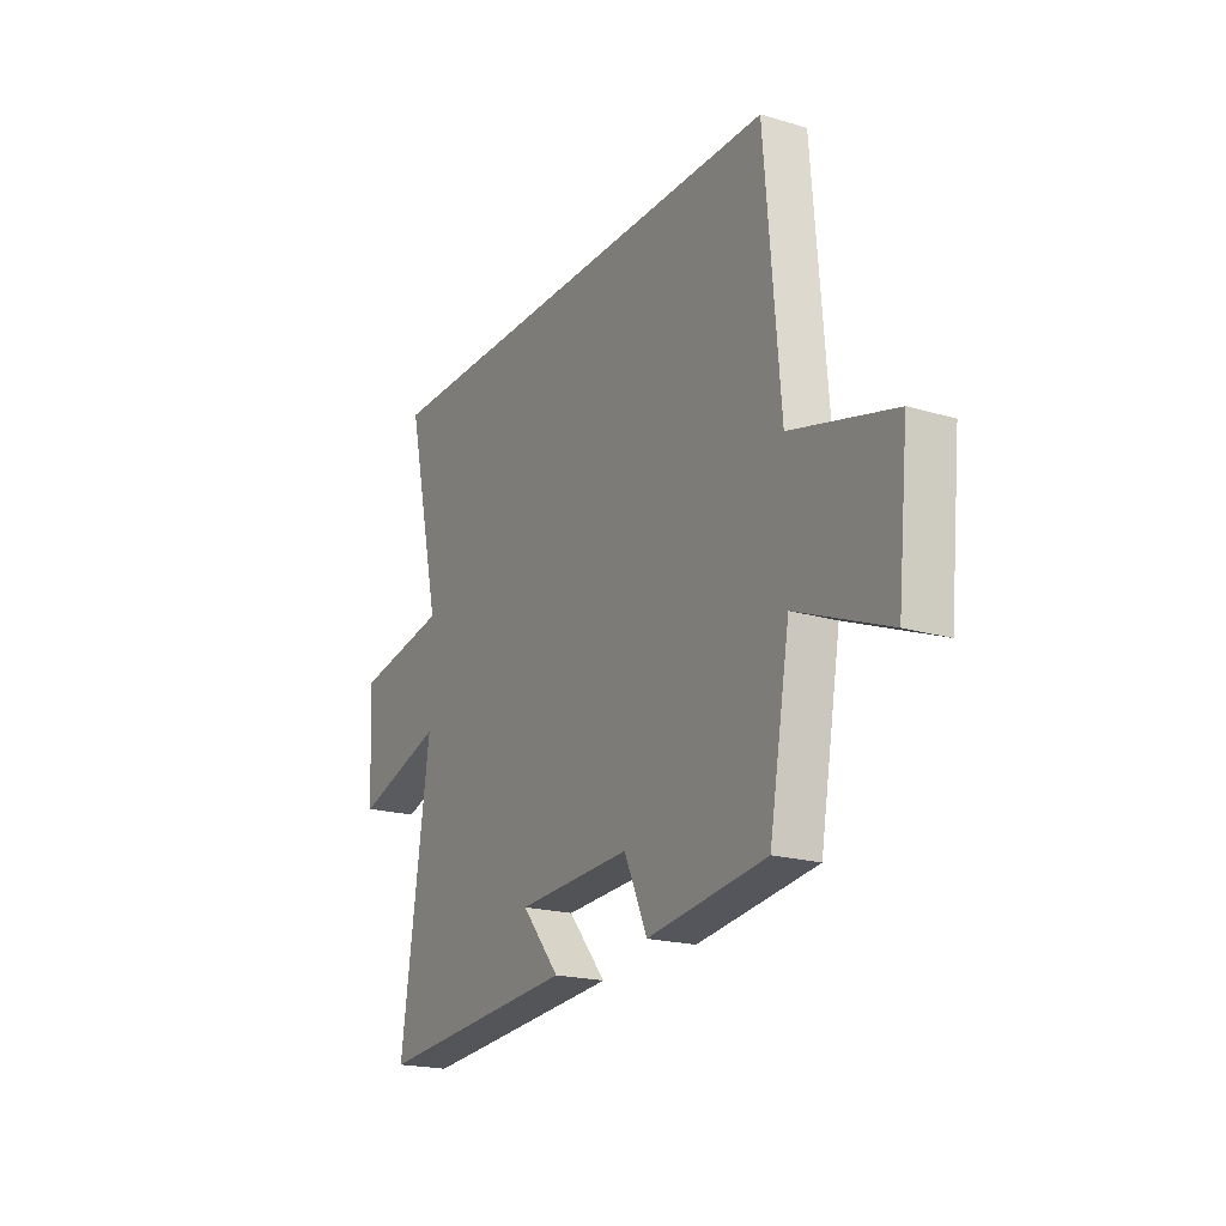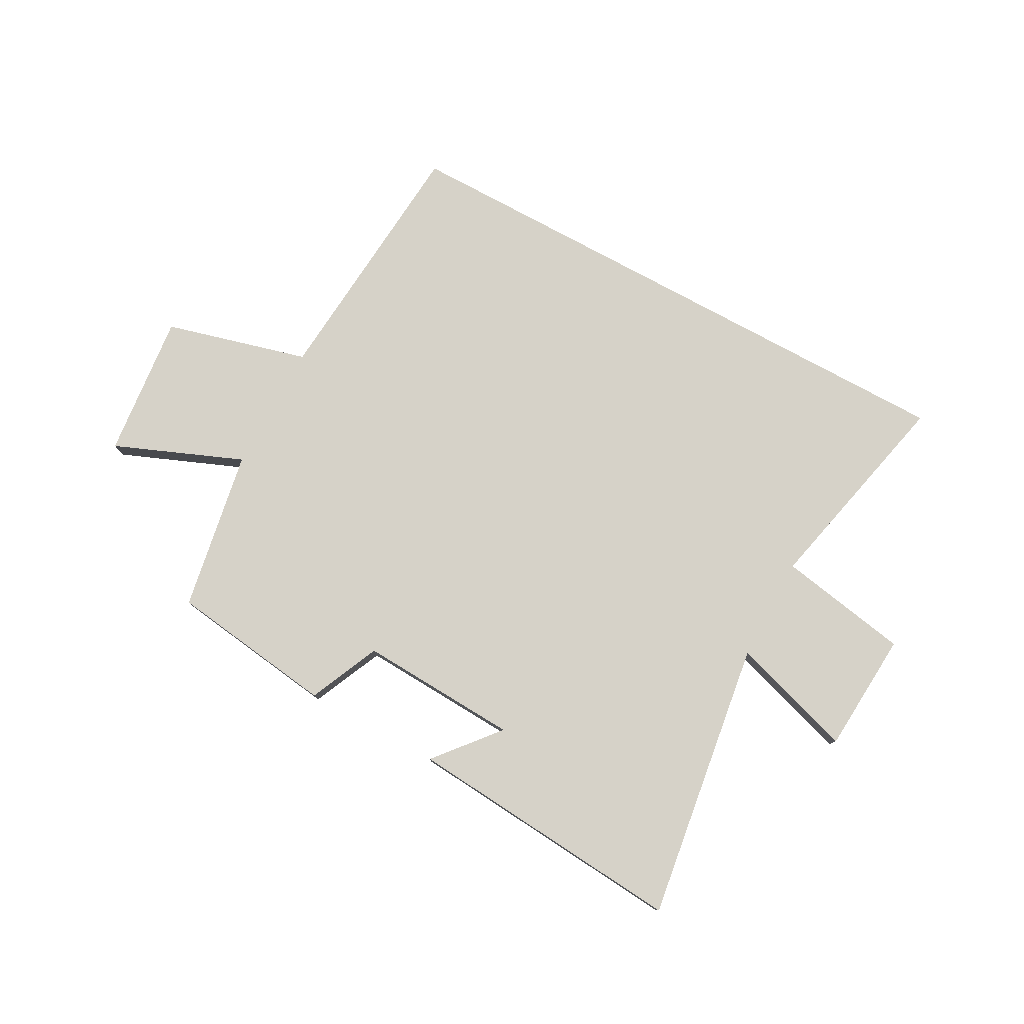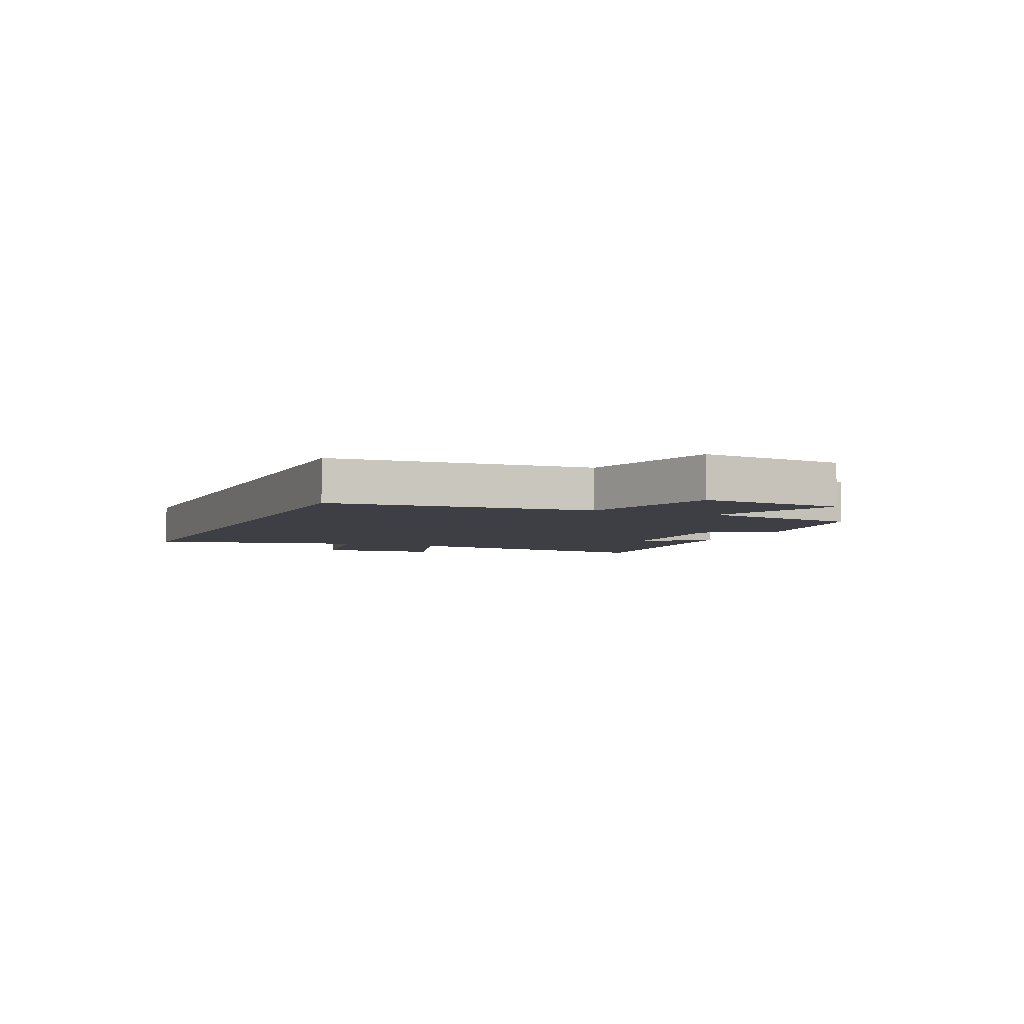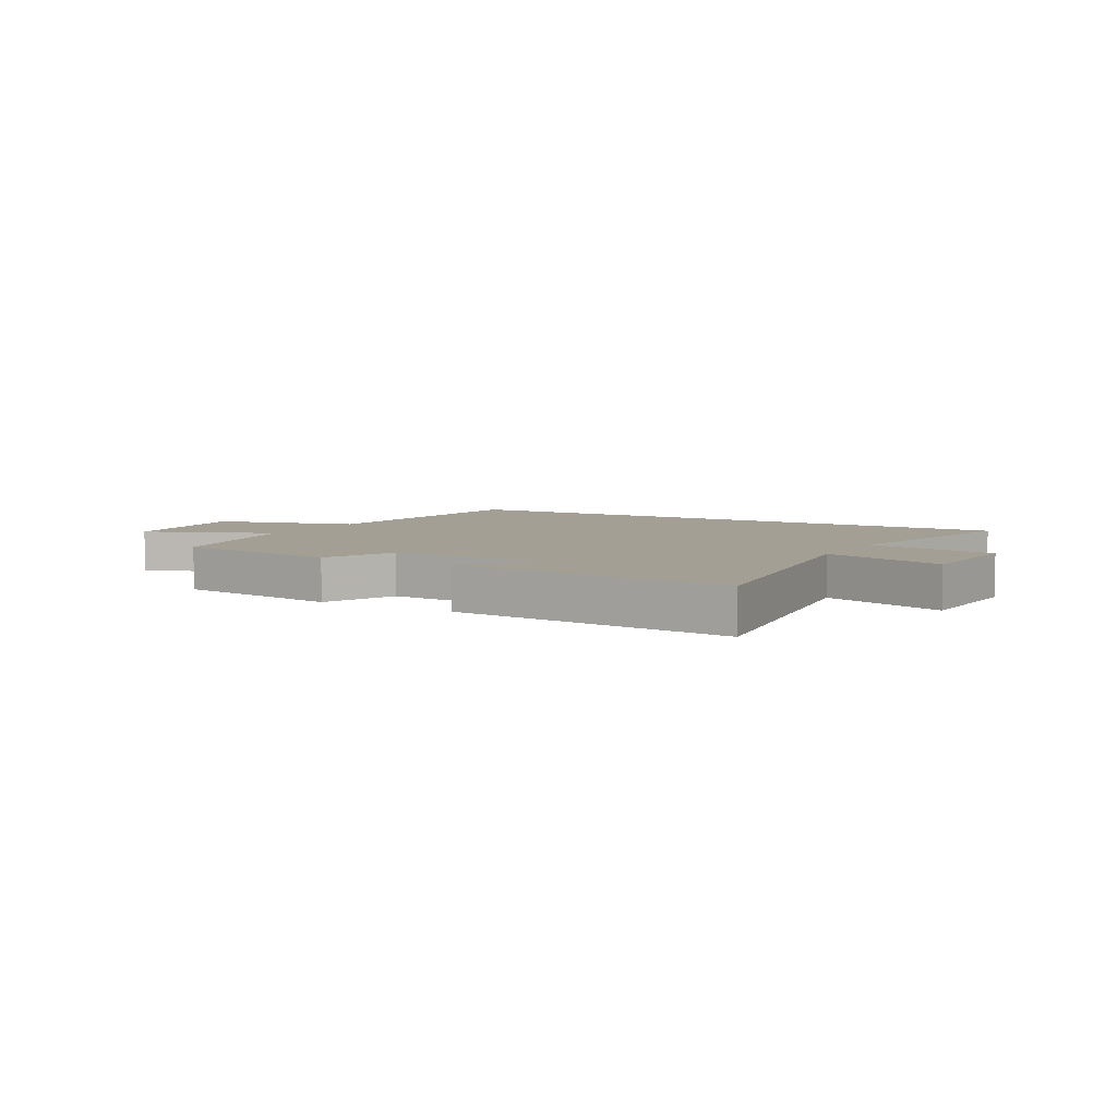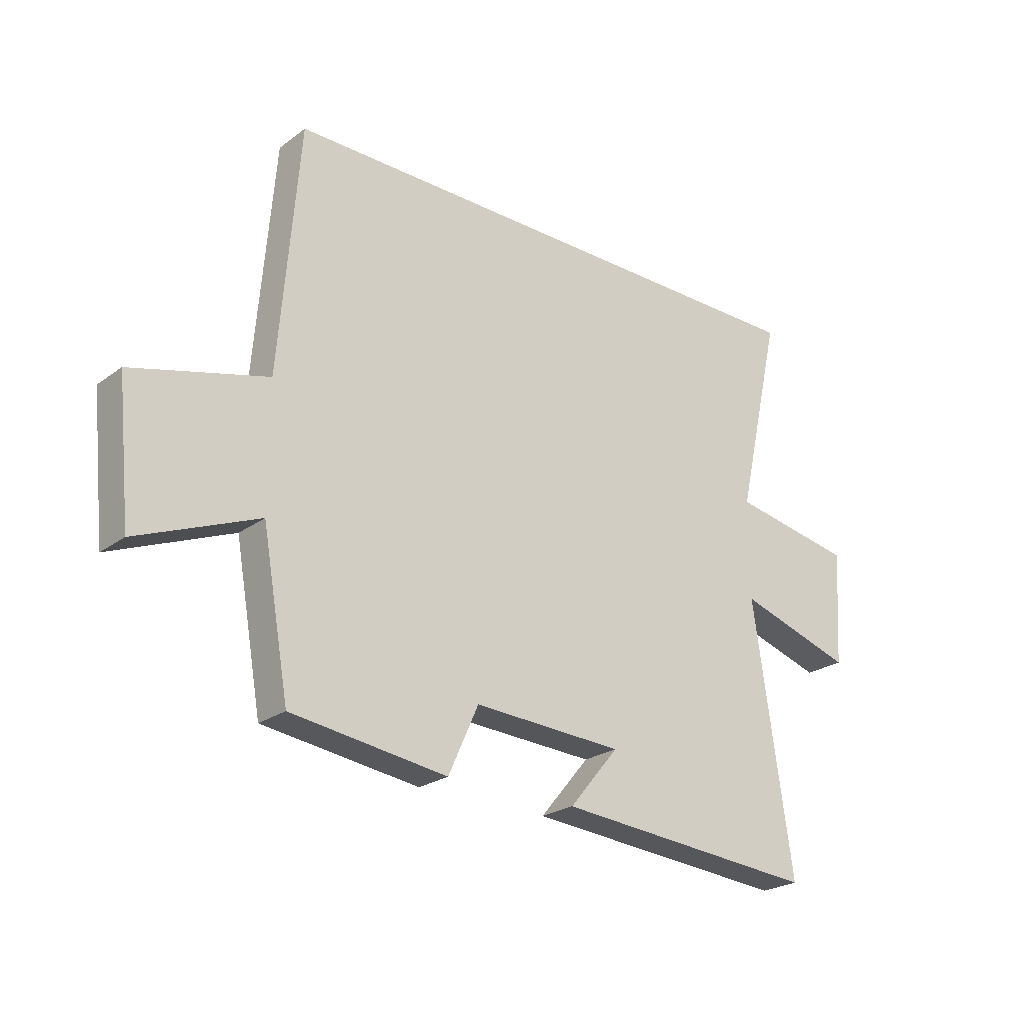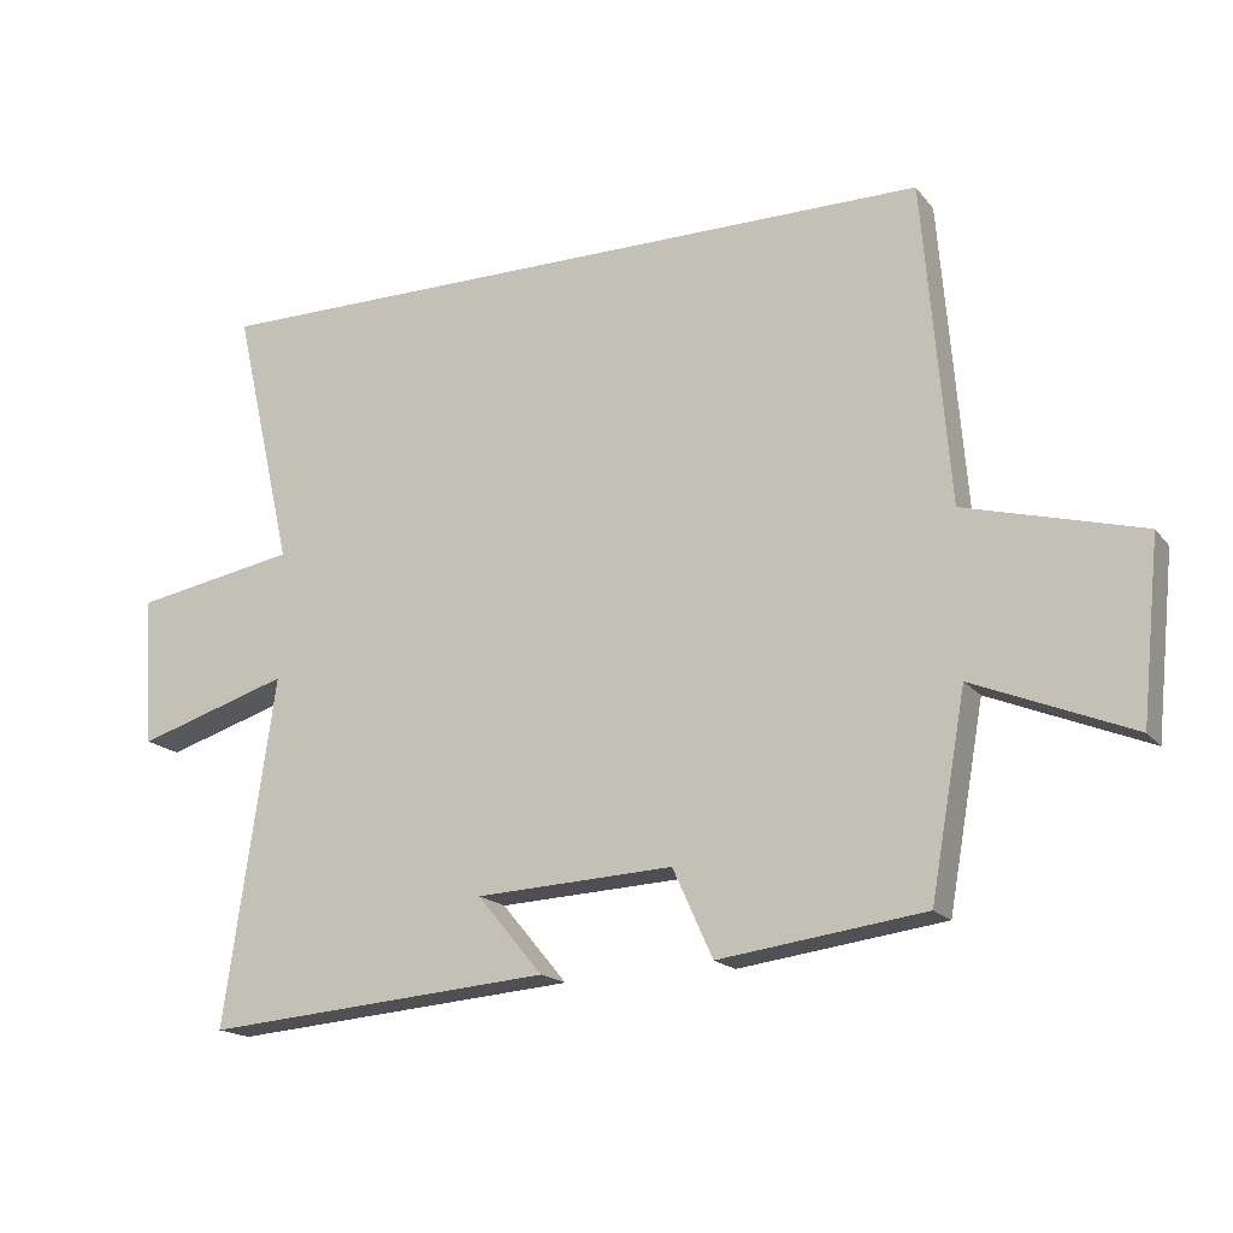
<metadata>
{"format":"obj","ext":"obj","renderer":"f3d","projection":"perspective","resolution":1024,"background":"white","views":[{"elev":-20.0,"azim":61.4,"up":"+Z"},{"elev":78.4,"azim":-151.5,"up":"+Y"},{"elev":-4.5,"azim":66.4,"up":"+Y"},{"elev":5.6,"azim":-150.1,"up":"+Y"},{"elev":-23.9,"azim":140.3,"up":"+Z"},{"elev":-17.4,"azim":25.6,"up":"+Z"}]}
</metadata>
<code>
v -0.584 0.07 0.5
v 0.463 0.07 0.5
v 0.5 0.07 0.048
v 0.749 0.07 -0.019
v 0.723 0.07 -0.271
v 0.5 0.07 -0.18
v 0.45 0.07 -0.461
v 0.161 0.07 -0.5
v 0.105 0.07 -0.376
v -0.173 0.07 -0.39
v -0.081 0.07 -0.5
v -0.571 0.07 -0.54
v -0.5 0.07 -0.052
v -0.715 0.07 -0.119
v -0.729 0.07 0.091
v -0.5 0.07 0.132
v -0.584 0 0.5
v 0.463 0 0.5
v 0.5 0 0.048
v 0.749 0 -0.019
v 0.723 0 -0.271
v 0.5 0 -0.18
v 0.45 0 -0.461
v 0.161 0 -0.5
v 0.105 0 -0.376
v -0.173 0 -0.39
v -0.081 0 -0.5
v -0.571 0 -0.54
v -0.5 0 -0.052
v -0.715 0 -0.119
v -0.729 0 0.091
v -0.5 0 0.132
f 13 14 15 16
f 10 11 12 13
f 9 10 13 16
f 6 7 8 9
f 1 2 3
f 16 1 3
f 9 16 3
f 6 9 3
f 3 4 5 6
f 32 31 30 29
f 29 28 27 26
f 32 29 26 25
f 25 24 23 22
f 19 18 17
f 19 17 32
f 19 32 25
f 19 25 22
f 22 21 20 19
f 1 17 18 2
f 2 18 19 3
f 3 19 20 4
f 4 20 21 5
f 5 21 22 6
f 6 22 23 7
f 7 23 24 8
f 8 24 25 9
f 9 25 26 10
f 10 26 27 11
f 11 27 28 12
f 12 28 29 13
f 13 29 30 14
f 14 30 31 15
f 15 31 32 16
f 16 32 17 1

</code>
